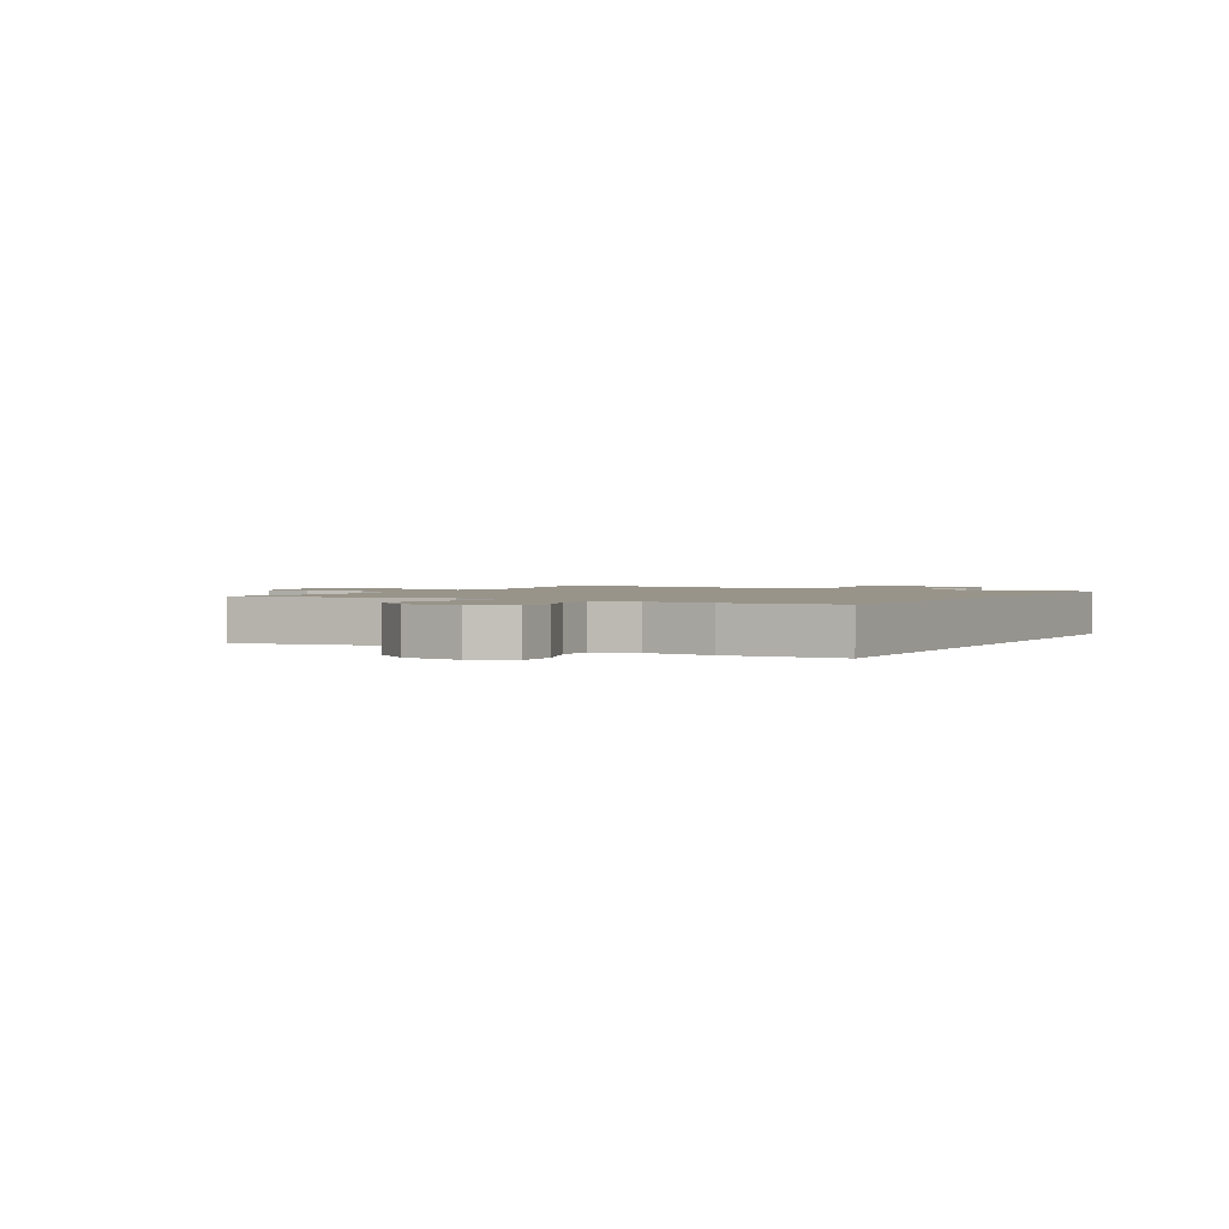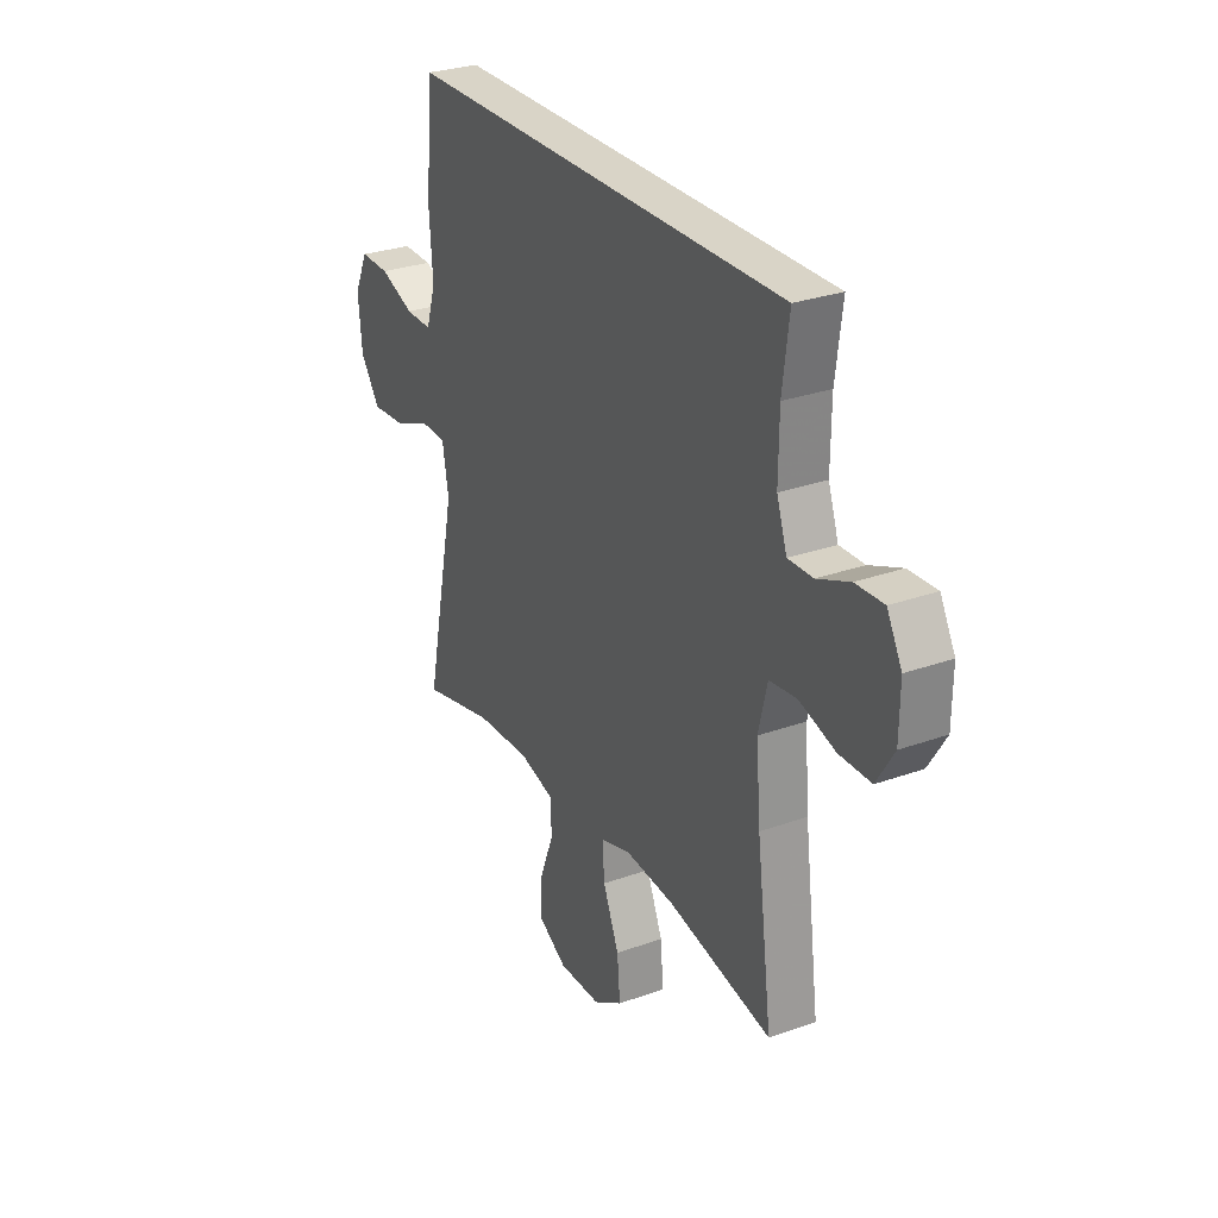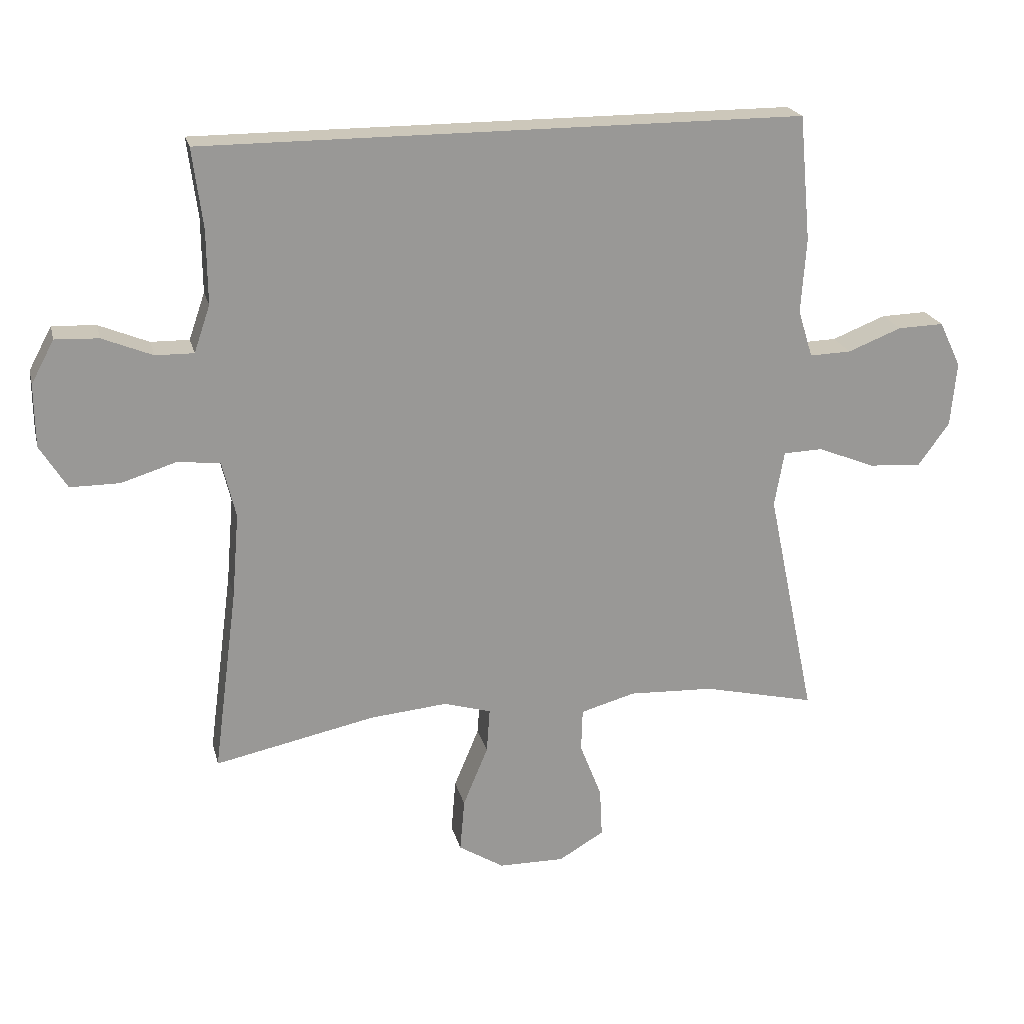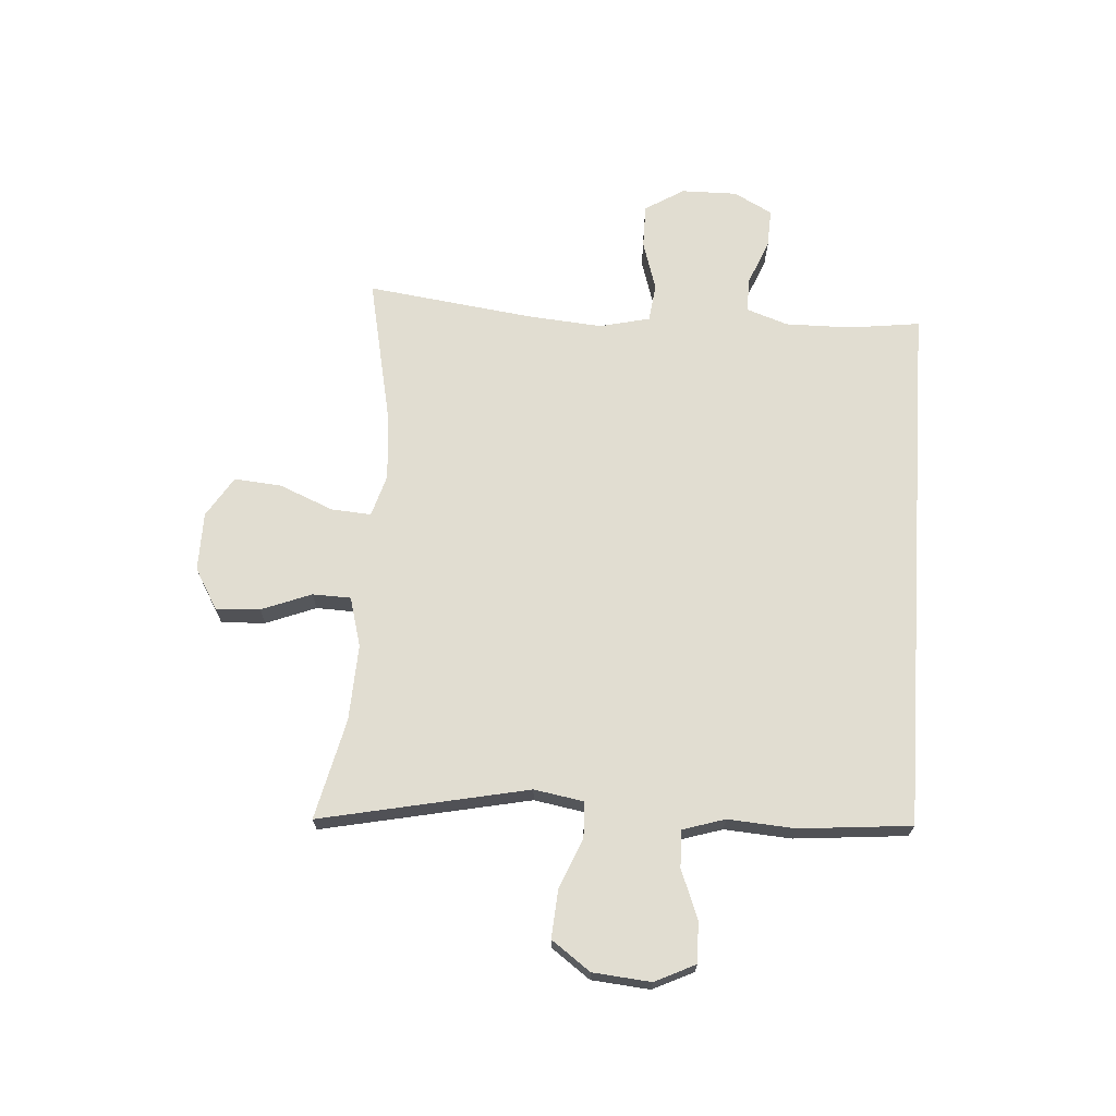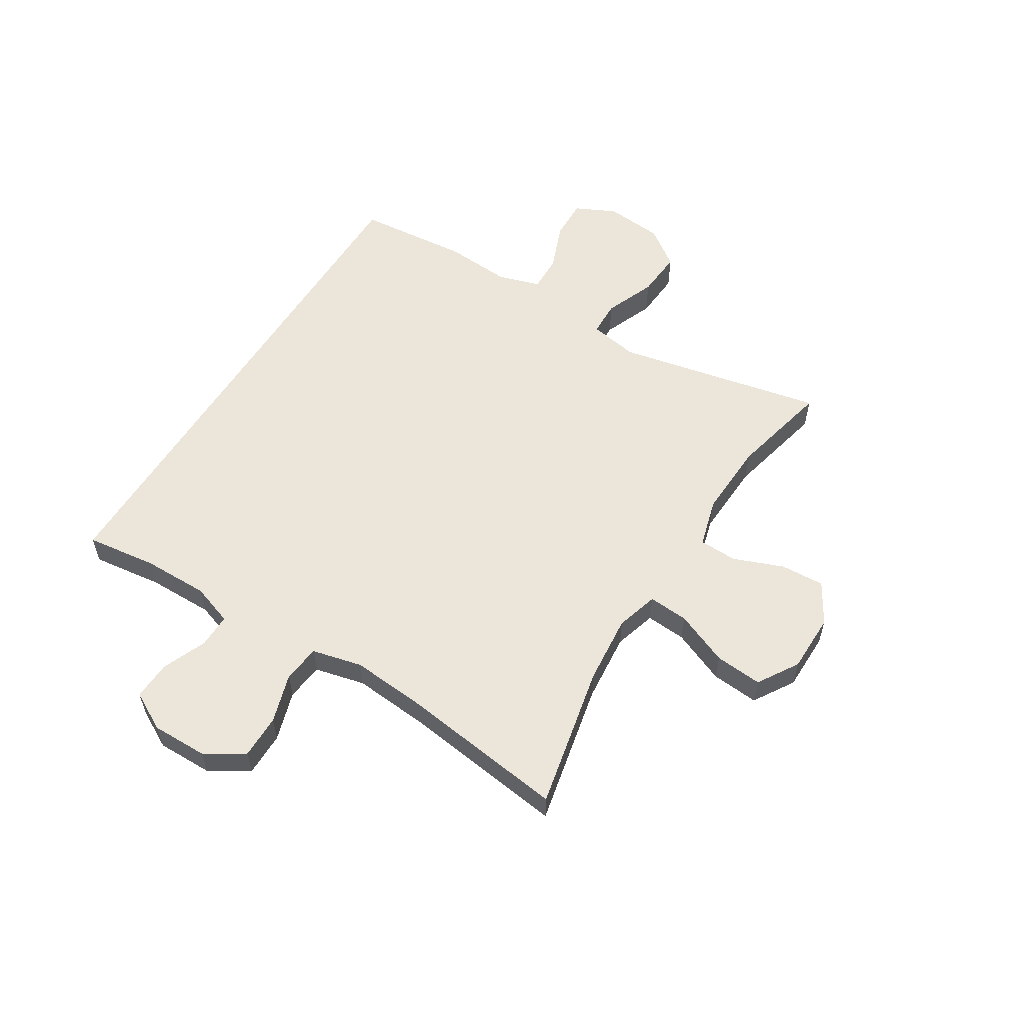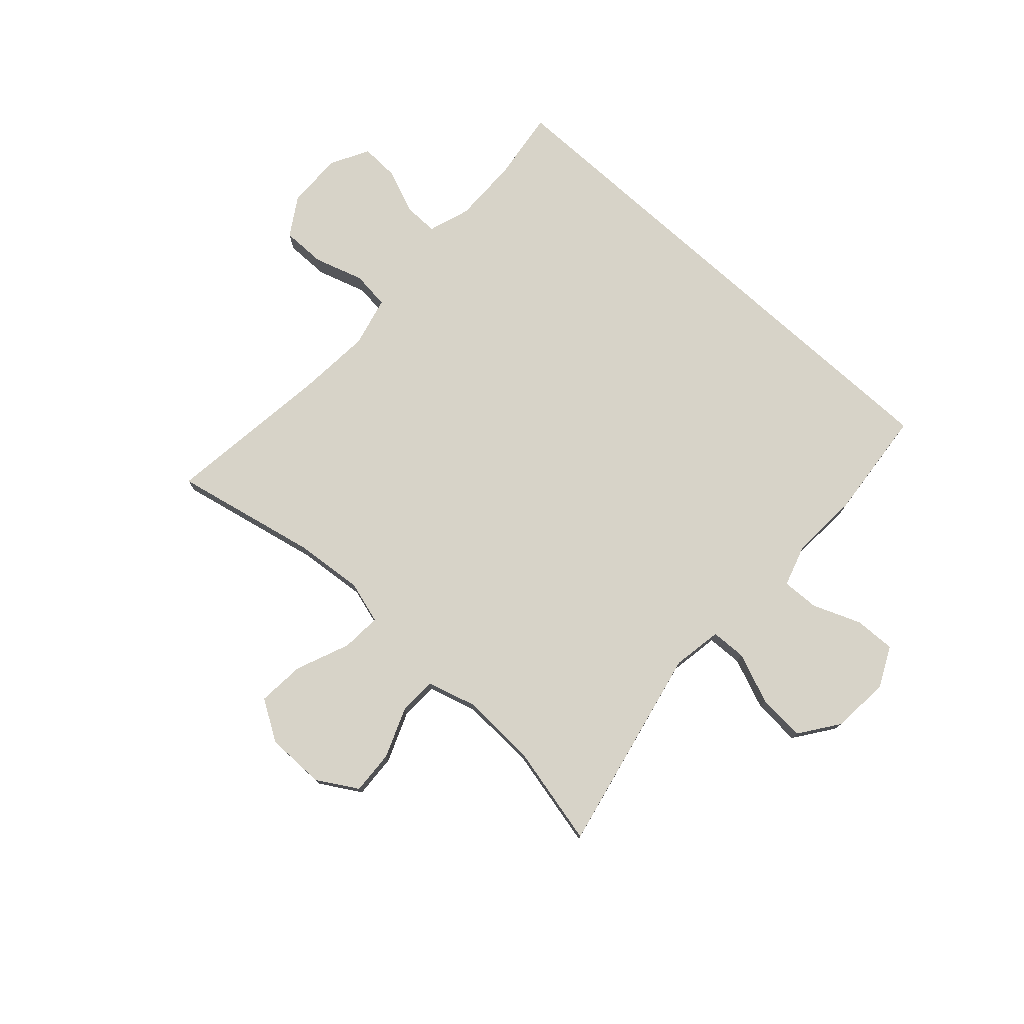
<metadata>
{"format":"obj","ext":"obj","renderer":"f3d","projection":"perspective","resolution":1024,"background":"white","views":[{"elev":1.8,"azim":-59.7,"up":"+Y"},{"elev":28.5,"azim":61.7,"up":"+Z"},{"elev":21.3,"azim":166.6,"up":"+Z"},{"elev":68.7,"azim":-86.1,"up":"+Y"},{"elev":56.9,"azim":121.8,"up":"+Y"},{"elev":76.6,"azim":-137.9,"up":"+Y"}]}
</metadata>
<code>
v 0.5 0.07 -0.5
v 0.248 0.07 -0.447
v 0.127 0.07 -0.436
v 0.053 0.07 -0.458
v 0.058 0.07 -0.528
v 0.097 0.07 -0.622
v 0.104 0.07 -0.705
v 0.033 0.07 -0.749
v -0.07 0.07 -0.75
v -0.141 0.07 -0.708
v -0.137 0.07 -0.631
v -0.103 0.07 -0.544
v -0.105 0.07 -0.477
v -0.191 0.07 -0.453
v -0.324 0.07 -0.459
v -0.5 0.07 -0.5
v -0.424 0.07 -0.137
v -0.439 0.07 -0.05
v -0.501 0.07 -0.048
v -0.59 0.07 -0.084
v -0.673 0.07 -0.09
v -0.722 0.07 -0.022
v -0.731 0.07 0.079
v -0.697 0.07 0.15
v -0.625 0.07 0.148
v -0.541 0.07 0.115
v -0.476 0.07 0.113
v -0.453 0.07 0.187
v -0.461 0.07 0.304
v -0.443 0.07 0.5
v 0.495 0.07 0.5
v 0.479 0.07 0.376
v 0.478 0.07 0.261
v 0.503 0.07 0.188
v 0.563 0.07 0.189
v 0.641 0.07 0.221
v 0.709 0.07 0.224
v 0.745 0.07 0.157
v 0.744 0.07 0.059
v 0.702 0.07 -0.009
v 0.625 0.07 -0.009
v 0.538 0.07 0.018
v 0.472 0.07 0.01
v 0.451 0.07 -0.078
v 0.462 0.07 -0.21
v 0.5 0 -0.5
v 0.248 0 -0.447
v 0.127 0 -0.436
v 0.053 0 -0.458
v 0.058 0 -0.528
v 0.097 0 -0.622
v 0.104 0 -0.705
v 0.033 0 -0.749
v -0.07 0 -0.75
v -0.141 0 -0.708
v -0.137 0 -0.631
v -0.103 0 -0.544
v -0.105 0 -0.477
v -0.191 0 -0.453
v -0.324 0 -0.459
v -0.5 0 -0.5
v -0.424 0 -0.137
v -0.439 0 -0.05
v -0.501 0 -0.048
v -0.59 0 -0.084
v -0.673 0 -0.09
v -0.722 0 -0.022
v -0.731 0 0.079
v -0.697 0 0.15
v -0.625 0 0.148
v -0.541 0 0.115
v -0.476 0 0.113
v -0.453 0 0.187
v -0.461 0 0.304
v -0.443 0 0.5
v 0.495 0 0.5
v 0.479 0 0.376
v 0.478 0 0.261
v 0.503 0 0.188
v 0.563 0 0.189
v 0.641 0 0.221
v 0.709 0 0.224
v 0.745 0 0.157
v 0.744 0 0.059
v 0.702 0 -0.009
v 0.625 0 -0.009
v 0.538 0 0.018
v 0.472 0 0.01
v 0.451 0 -0.078
v 0.462 0 -0.21
f 40 41 42
f 39 40 42
f 38 39 42
f 37 38 42
f 36 37 42
f 35 36 42
f 34 35 42 43
f 33 34 43 44
f 30 31 32
f 29 30 32
f 28 29 32
f 32 33 44
f 28 32 44
f 27 28 44
f 24 25 26
f 23 24 26
f 22 23 26
f 21 22 26
f 20 21 26
f 19 20 26
f 26 27 44
f 19 26 44
f 18 19 44
f 15 16 17
f 18 44 45
f 17 18 45
f 15 17 45
f 14 15 45
f 10 11 12
f 9 10 12
f 8 9 12
f 7 8 12
f 6 7 12
f 5 6 12
f 4 5 12 13
f 13 14 45
f 4 13 45
f 3 4 45
f 45 1 2
f 2 3 45
f 87 86 85
f 87 85 84
f 87 84 83
f 87 83 82
f 87 82 81
f 87 81 80
f 88 87 80 79
f 89 88 79 78
f 77 76 75
f 77 75 74
f 77 74 73
f 89 78 77
f 89 77 73
f 89 73 72
f 71 70 69
f 71 69 68
f 71 68 67
f 71 67 66
f 71 66 65
f 71 65 64
f 89 72 71
f 89 71 64
f 89 64 63
f 62 61 60
f 90 89 63
f 90 63 62
f 90 62 60
f 90 60 59
f 57 56 55
f 57 55 54
f 57 54 53
f 57 53 52
f 57 52 51
f 57 51 50
f 58 57 50 49
f 90 59 58
f 90 58 49
f 90 49 48
f 47 46 90
f 90 48 47
f 1 46 47 2
f 2 47 48 3
f 3 48 49 4
f 4 49 50 5
f 5 50 51 6
f 6 51 52 7
f 7 52 53 8
f 8 53 54 9
f 9 54 55 10
f 10 55 56 11
f 11 56 57 12
f 12 57 58 13
f 13 58 59 14
f 14 59 60 15
f 15 60 61 16
f 16 61 62 17
f 17 62 63 18
f 18 63 64 19
f 19 64 65 20
f 20 65 66 21
f 21 66 67 22
f 22 67 68 23
f 23 68 69 24
f 24 69 70 25
f 25 70 71 26
f 26 71 72 27
f 27 72 73 28
f 28 73 74 29
f 29 74 75 30
f 30 75 76 31
f 31 76 77 32
f 32 77 78 33
f 33 78 79 34
f 34 79 80 35
f 35 80 81 36
f 36 81 82 37
f 37 82 83 38
f 38 83 84 39
f 39 84 85 40
f 40 85 86 41
f 41 86 87 42
f 42 87 88 43
f 43 88 89 44
f 44 89 90 45
f 45 90 46 1

</code>
